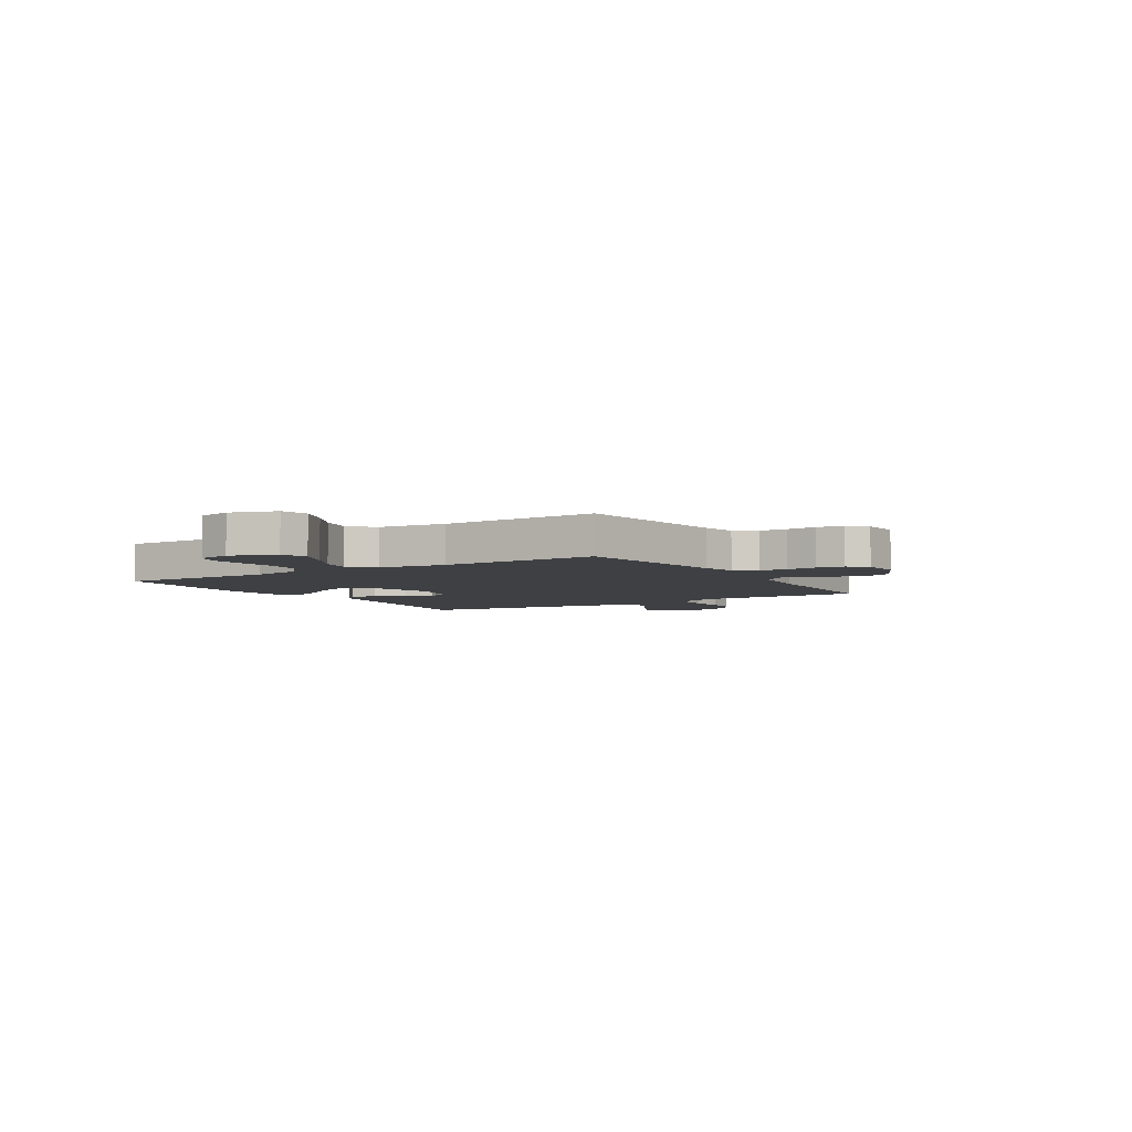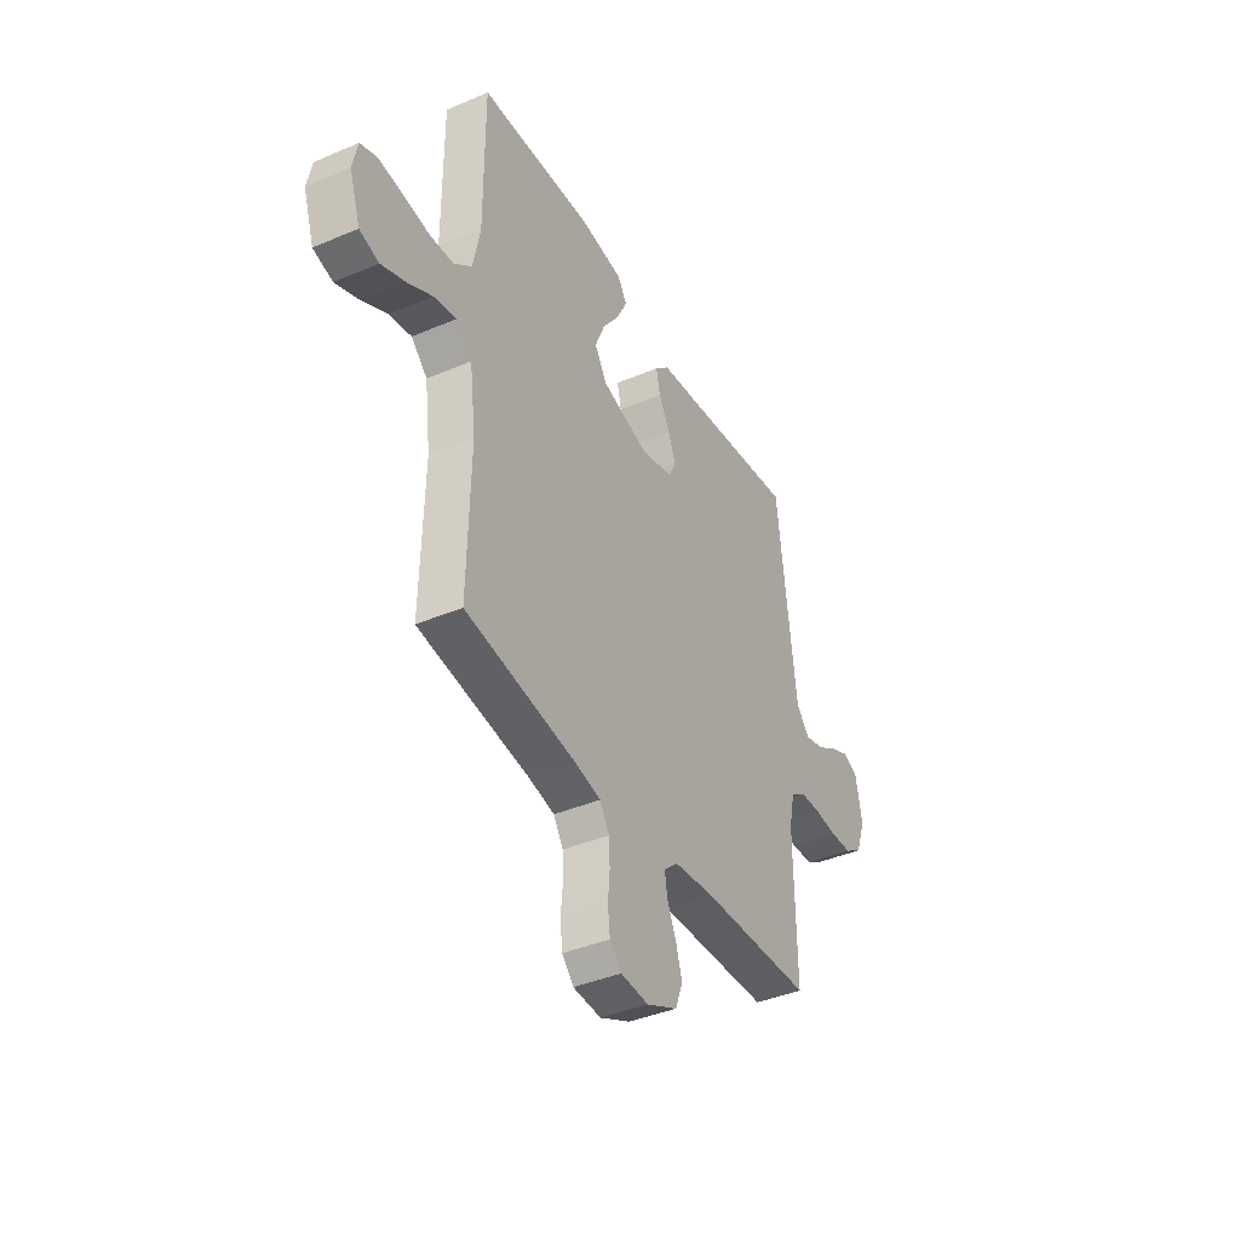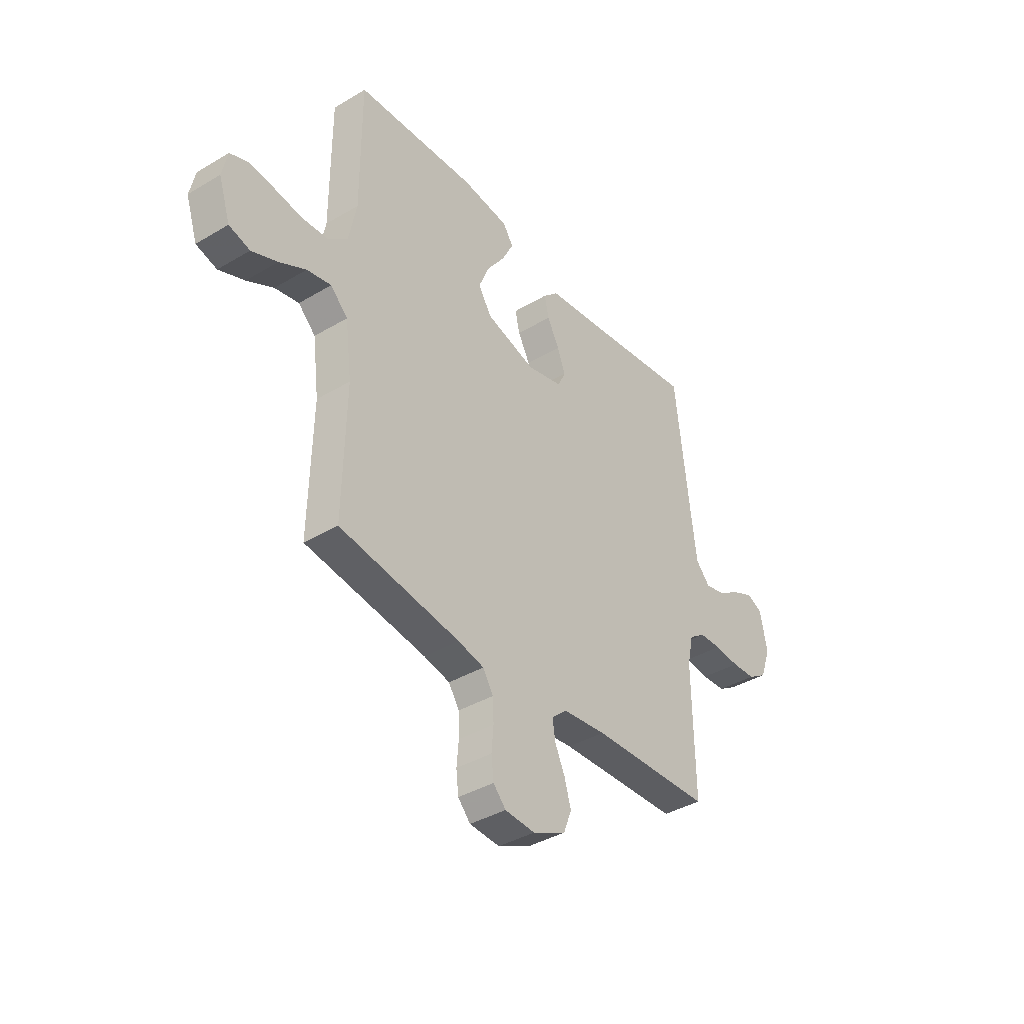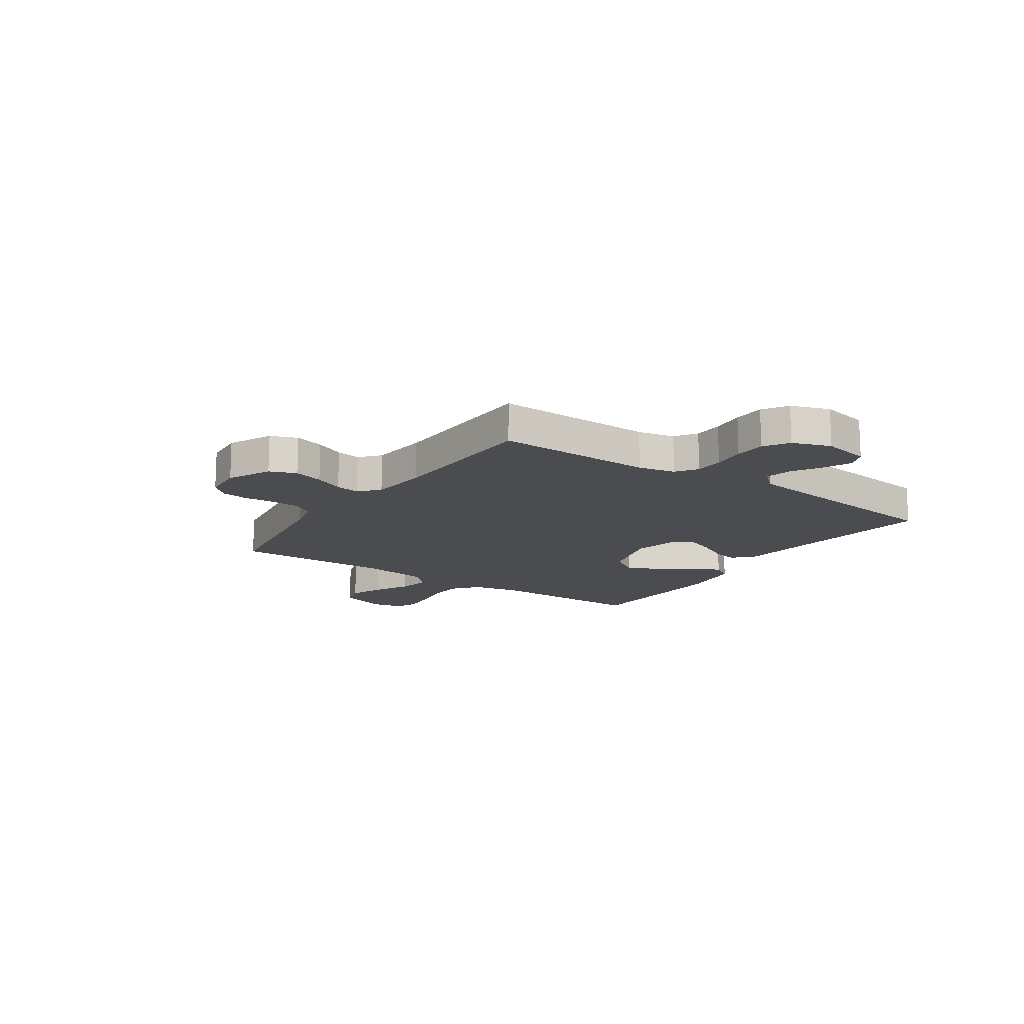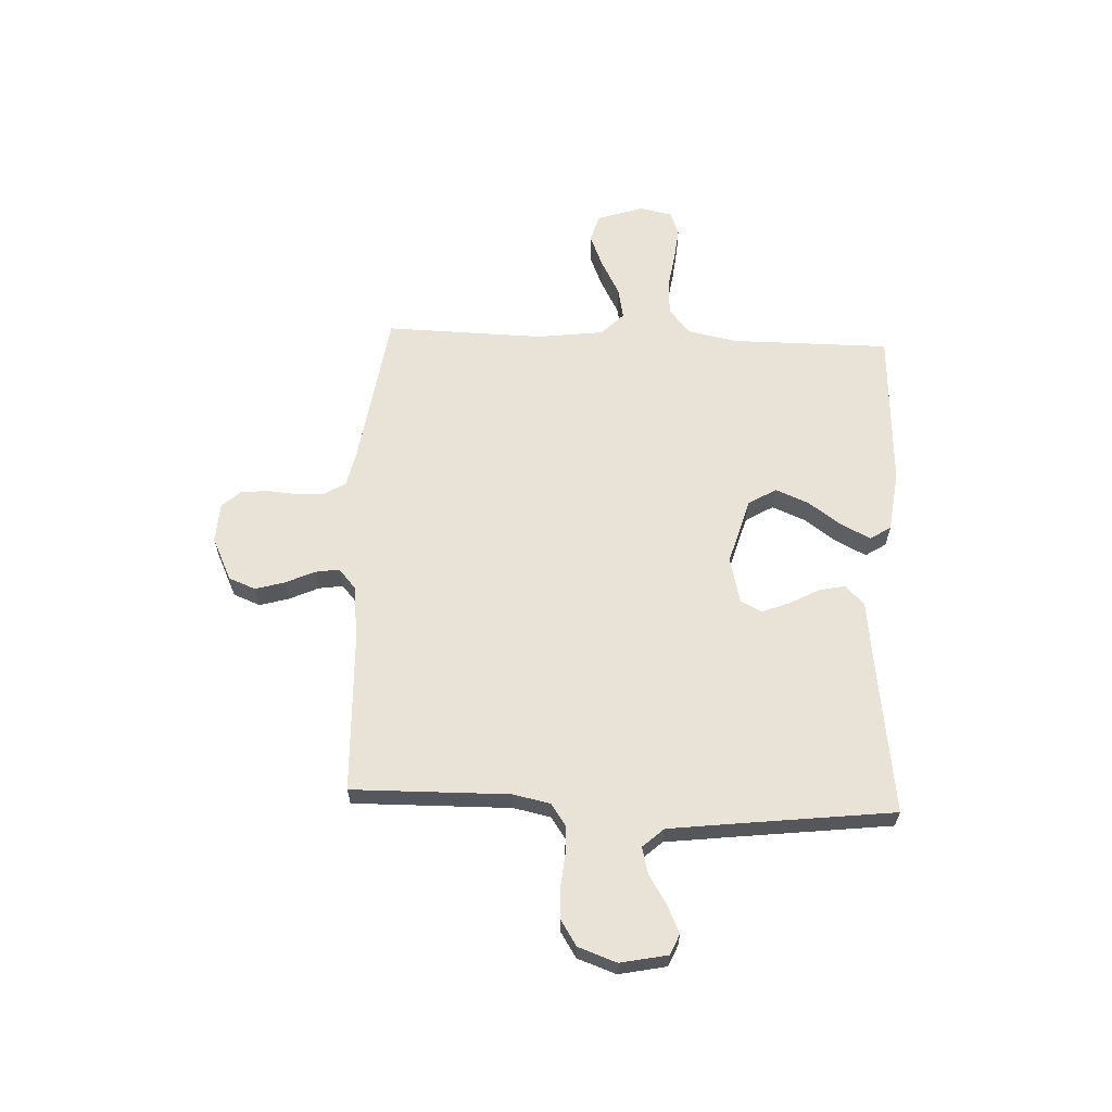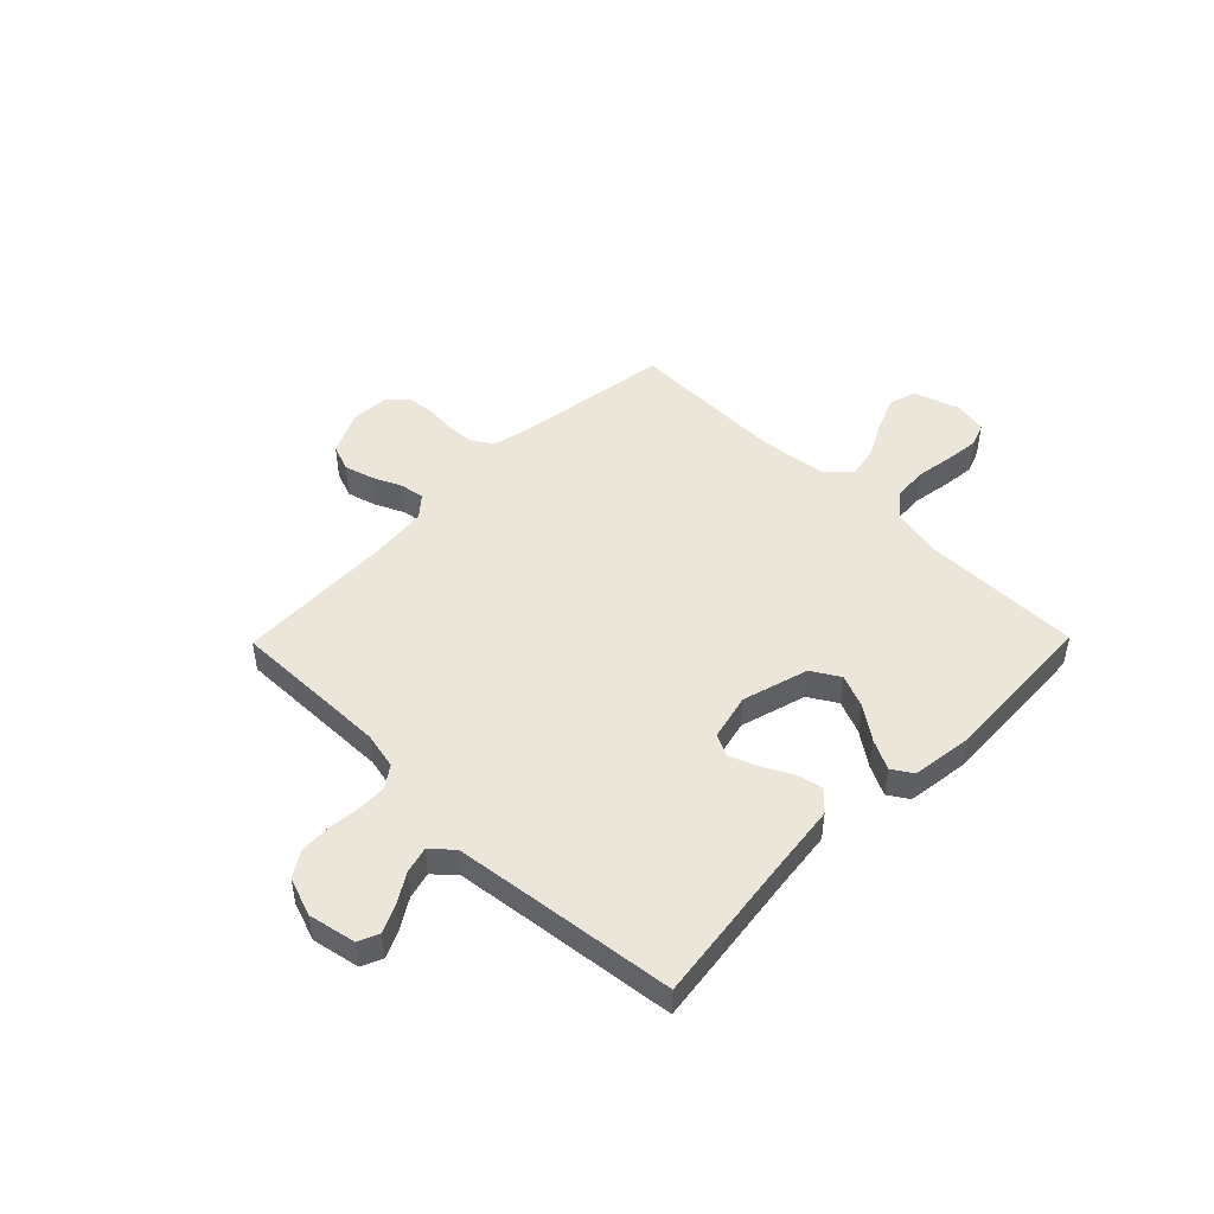
<metadata>
{"format":"obj","ext":"obj","renderer":"f3d","projection":"perspective","resolution":1024,"background":"white","views":[{"elev":-4.8,"azim":121.7,"up":"+Y"},{"elev":-40.0,"azim":117.7,"up":"+Z"},{"elev":-38.7,"azim":126.9,"up":"+Z"},{"elev":-15.0,"azim":-124.3,"up":"+Y"},{"elev":62.5,"azim":-87.5,"up":"+Y"},{"elev":48.0,"azim":-45.5,"up":"+Y"}]}
</metadata>
<code>
v -0.5 0.07 -0.5
v -0.496 0.07 -0.2
v -0.511 0.07 -0.13
v -0.551 0.07 -0.102
v -0.606 0.07 -0.1
v -0.668 0.07 -0.106
v -0.727 0.07 -0.103
v -0.774 0.07 -0.073
v -0.8 0.07 0
v -0.782 0.07 0.09
v -0.743 0.07 0.107
v -0.691 0.07 0.083
v -0.636 0.07 0.049
v -0.586 0.07 0.036
v -0.55 0.07 0.076
v -0.535 0.07 0.2
v -0.5 0.07 0.5
v -0.2 0.07 0.46
v -0.085 0.07 0.446
v -0.047 0.07 0.41
v -0.058 0.07 0.36
v -0.088 0.07 0.304
v -0.108 0.07 0.252
v -0.088 0.07 0.211
v 0 0.07 0.19
v 0.125 0.07 0.226
v 0.157 0.07 0.279
v 0.131 0.07 0.342
v 0.086 0.07 0.405
v 0.058 0.07 0.461
v 0.083 0.07 0.5
v 0.2 0.07 0.515
v 0.5 0.07 0.5
v 0.5 0.07 0.2
v 0.519 0.07 0.105
v 0.567 0.07 0.065
v 0.632 0.07 0.061
v 0.702 0.07 0.072
v 0.766 0.07 0.079
v 0.81 0.07 0.062
v 0.823 0.07 0
v 0.794 0.07 -0.088
v 0.742 0.07 -0.103
v 0.678 0.07 -0.077
v 0.612 0.07 -0.042
v 0.552 0.07 -0.03
v 0.509 0.07 -0.072
v 0.493 0.07 -0.2
v 0.5 0.07 -0.5
v 0.2 0.07 -0.545
v 0.135 0.07 -0.56
v 0.109 0.07 -0.601
v 0.107 0.07 -0.655
v 0.112 0.07 -0.712
v 0.106 0.07 -0.763
v 0.075 0.07 -0.797
v 0 0.07 -0.802
v -0.082 0.07 -0.763
v -0.102 0.07 -0.712
v -0.086 0.07 -0.656
v -0.061 0.07 -0.601
v -0.054 0.07 -0.555
v -0.092 0.07 -0.522
v -0.2 0.07 -0.51
v -0.5 0 -0.5
v -0.496 0 -0.2
v -0.511 0 -0.13
v -0.551 0 -0.102
v -0.606 0 -0.1
v -0.668 0 -0.106
v -0.727 0 -0.103
v -0.774 0 -0.073
v -0.8 0 0
v -0.782 0 0.09
v -0.743 0 0.107
v -0.691 0 0.083
v -0.636 0 0.049
v -0.586 0 0.036
v -0.55 0 0.076
v -0.535 0 0.2
v -0.5 0 0.5
v -0.2 0 0.46
v -0.085 0 0.446
v -0.047 0 0.41
v -0.058 0 0.36
v -0.088 0 0.304
v -0.108 0 0.252
v -0.088 0 0.211
v 0 0 0.19
v 0.125 0 0.226
v 0.157 0 0.279
v 0.131 0 0.342
v 0.086 0 0.405
v 0.058 0 0.461
v 0.083 0 0.5
v 0.2 0 0.515
v 0.5 0 0.5
v 0.5 0 0.2
v 0.519 0 0.105
v 0.567 0 0.065
v 0.632 0 0.061
v 0.702 0 0.072
v 0.766 0 0.079
v 0.81 0 0.062
v 0.823 0 0
v 0.794 0 -0.088
v 0.742 0 -0.103
v 0.678 0 -0.077
v 0.612 0 -0.042
v 0.552 0 -0.03
v 0.509 0 -0.072
v 0.493 0 -0.2
v 0.5 0 -0.5
v 0.2 0 -0.545
v 0.135 0 -0.56
v 0.109 0 -0.601
v 0.107 0 -0.655
v 0.112 0 -0.712
v 0.106 0 -0.763
v 0.075 0 -0.797
v 0 0 -0.802
v -0.082 0 -0.763
v -0.102 0 -0.712
v -0.086 0 -0.656
v -0.061 0 -0.601
v -0.054 0 -0.555
v -0.092 0 -0.522
v -0.2 0 -0.51
f 59 60 61
f 58 59 61
f 57 58 61
f 56 57 61
f 55 56 61
f 54 55 61
f 53 54 61
f 52 53 61 62
f 51 52 62 63
f 48 49 50
f 50 51 63
f 48 50 63
f 47 48 63
f 43 44 45
f 42 43 45
f 41 42 45
f 40 41 45
f 39 40 45
f 38 39 45
f 37 38 45
f 36 37 45 46
f 47 63 64
f 46 47 64
f 36 46 64
f 35 36 64
f 32 33 34
f 31 32 34
f 30 31 34
f 29 30 34
f 28 29 34
f 20 21 22
f 19 20 22
f 18 19 22
f 18 22 23
f 17 18 23
f 16 17 23
f 15 16 23 24
f 11 12 13
f 10 11 13
f 9 10 13
f 8 9 13
f 7 8 13
f 6 7 13
f 5 6 13
f 4 5 13 14
f 15 24 25
f 14 15 25
f 4 14 25
f 3 4 25
f 35 64 1 2
f 27 28 34 35
f 26 27 35
f 25 26 35
f 3 25 35
f 2 3 35
f 125 124 123
f 125 123 122
f 125 122 121
f 125 121 120
f 125 120 119
f 125 119 118
f 125 118 117
f 126 125 117 116
f 127 126 116 115
f 114 113 112
f 127 115 114
f 127 114 112
f 127 112 111
f 109 108 107
f 109 107 106
f 109 106 105
f 109 105 104
f 109 104 103
f 109 103 102
f 109 102 101
f 110 109 101 100
f 128 127 111
f 128 111 110
f 128 110 100
f 128 100 99
f 98 97 96
f 98 96 95
f 98 95 94
f 98 94 93
f 98 93 92
f 86 85 84
f 86 84 83
f 86 83 82
f 87 86 82
f 87 82 81
f 87 81 80
f 88 87 80 79
f 77 76 75
f 77 75 74
f 77 74 73
f 77 73 72
f 77 72 71
f 77 71 70
f 77 70 69
f 78 77 69 68
f 89 88 79
f 89 79 78
f 89 78 68
f 89 68 67
f 66 65 128 99
f 99 98 92 91
f 99 91 90
f 99 90 89
f 99 89 67
f 99 67 66
f 1 65 66 2
f 2 66 67 3
f 3 67 68 4
f 4 68 69 5
f 5 69 70 6
f 6 70 71 7
f 7 71 72 8
f 8 72 73 9
f 9 73 74 10
f 10 74 75 11
f 11 75 76 12
f 12 76 77 13
f 13 77 78 14
f 14 78 79 15
f 15 79 80 16
f 16 80 81 17
f 17 81 82 18
f 18 82 83 19
f 19 83 84 20
f 20 84 85 21
f 21 85 86 22
f 22 86 87 23
f 23 87 88 24
f 24 88 89 25
f 25 89 90 26
f 26 90 91 27
f 27 91 92 28
f 28 92 93 29
f 29 93 94 30
f 30 94 95 31
f 31 95 96 32
f 32 96 97 33
f 33 97 98 34
f 34 98 99 35
f 35 99 100 36
f 36 100 101 37
f 37 101 102 38
f 38 102 103 39
f 39 103 104 40
f 40 104 105 41
f 41 105 106 42
f 42 106 107 43
f 43 107 108 44
f 44 108 109 45
f 45 109 110 46
f 46 110 111 47
f 47 111 112 48
f 48 112 113 49
f 49 113 114 50
f 50 114 115 51
f 51 115 116 52
f 52 116 117 53
f 53 117 118 54
f 54 118 119 55
f 55 119 120 56
f 56 120 121 57
f 57 121 122 58
f 58 122 123 59
f 59 123 124 60
f 60 124 125 61
f 61 125 126 62
f 62 126 127 63
f 63 127 128 64
f 64 128 65 1

</code>
